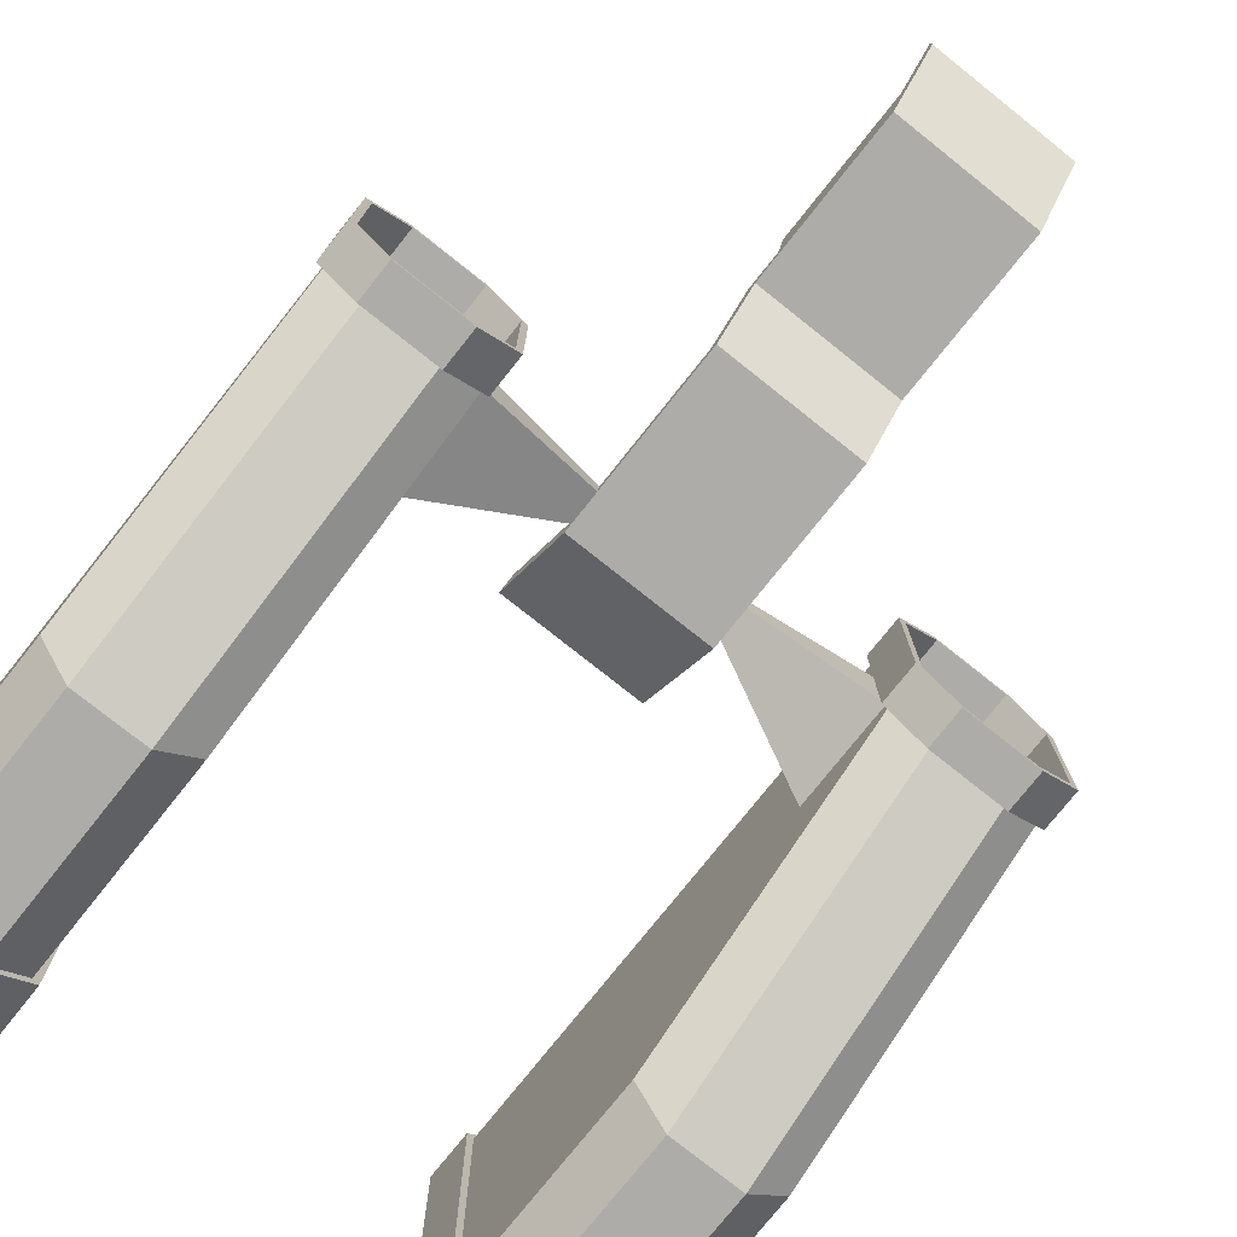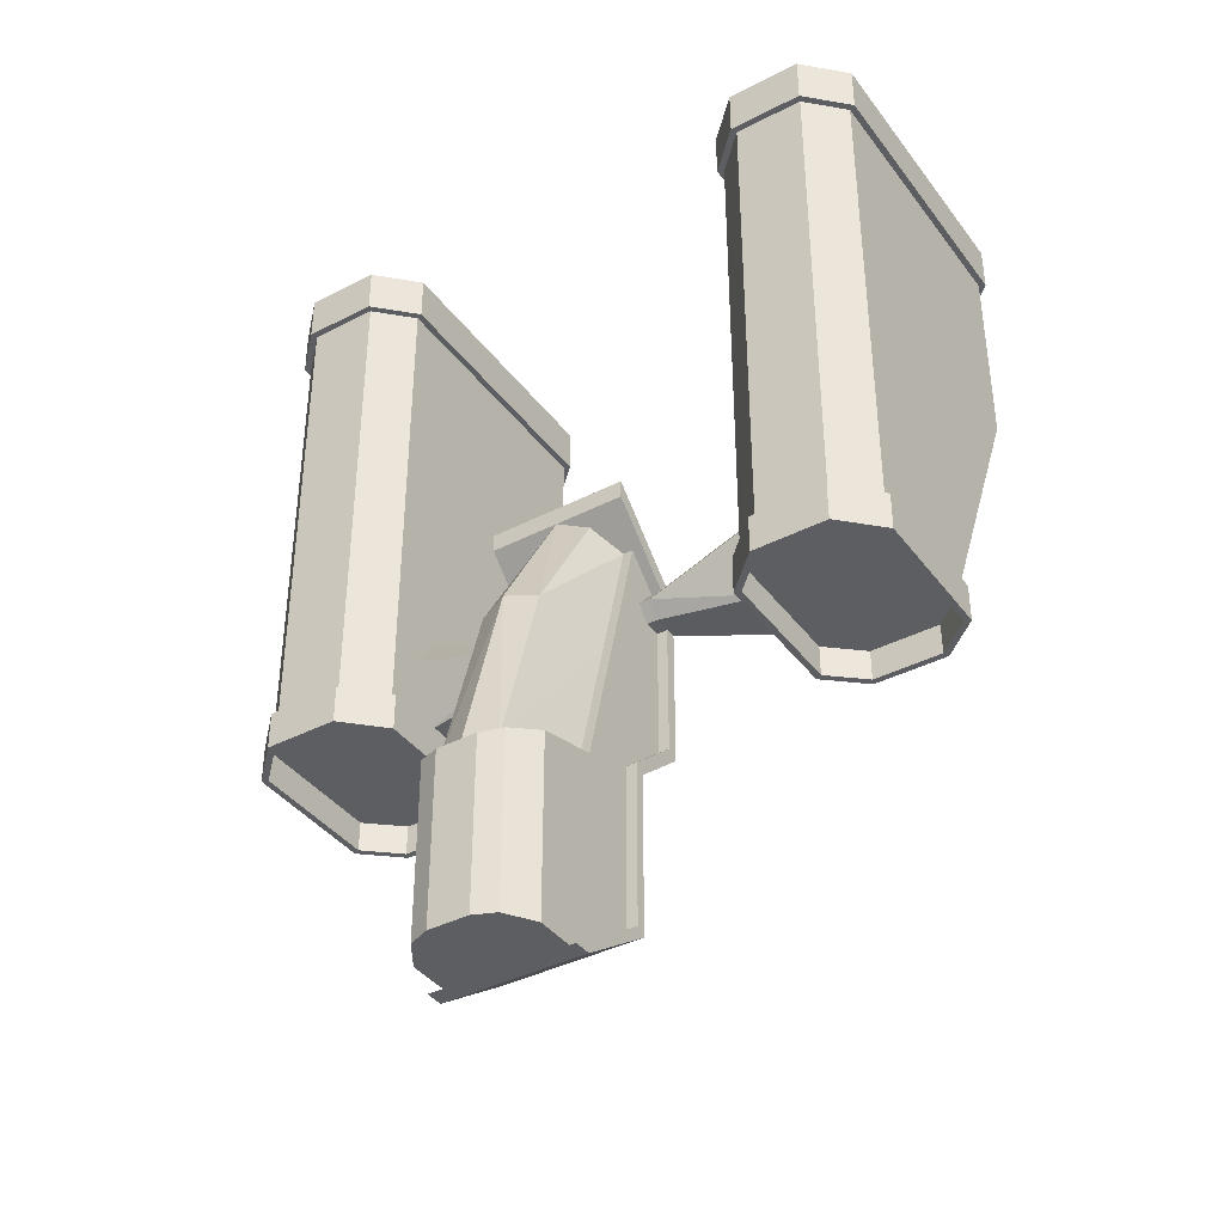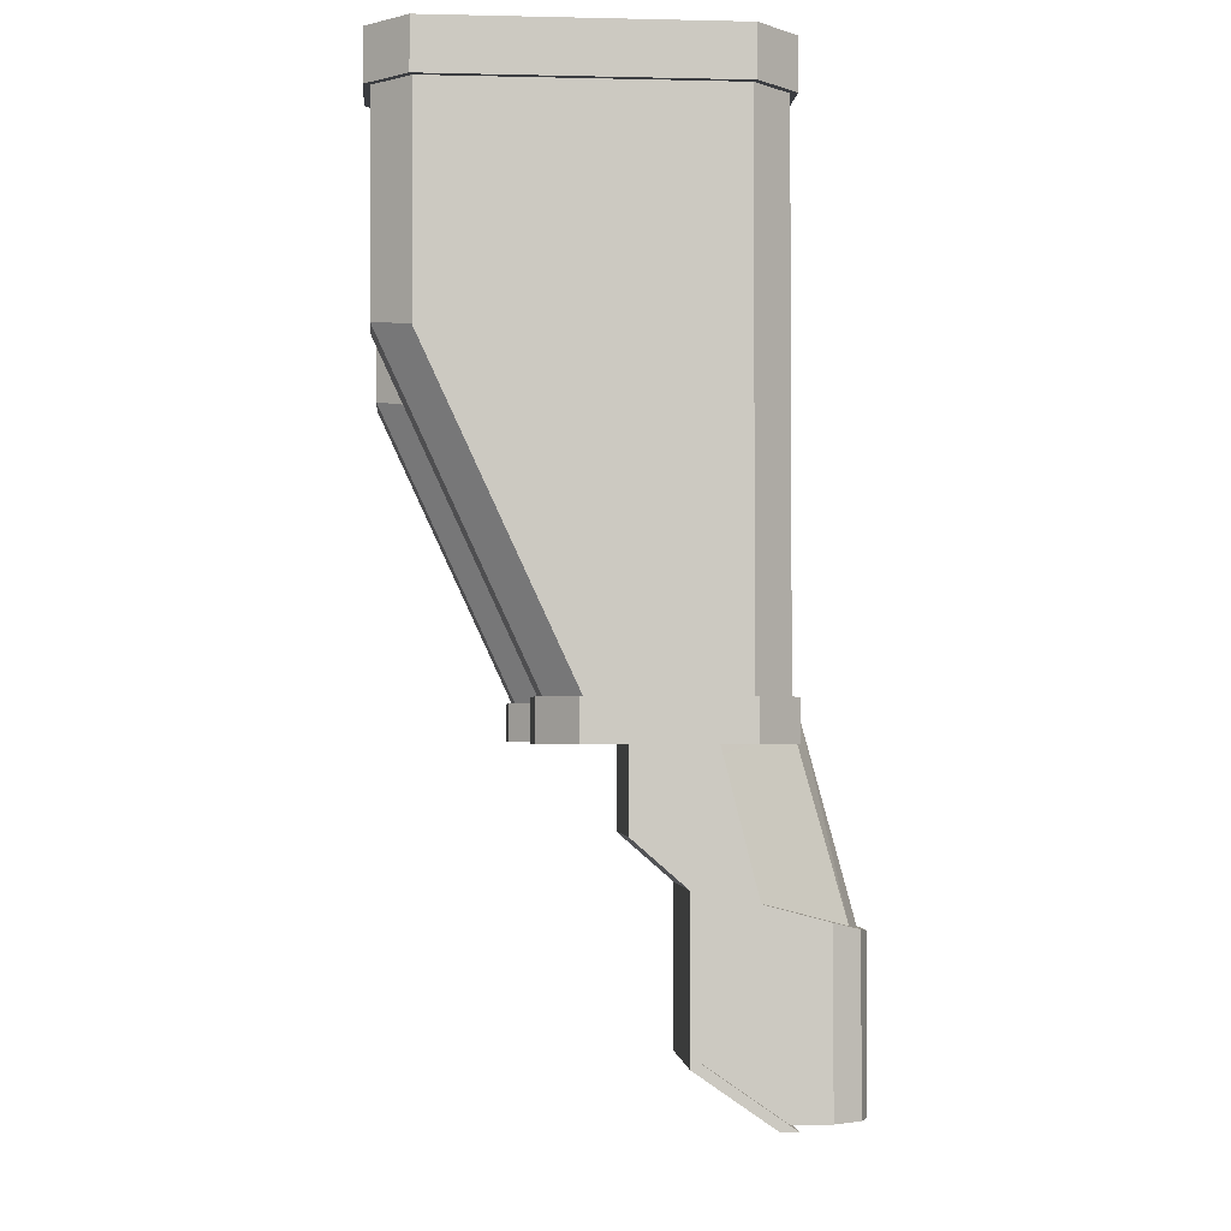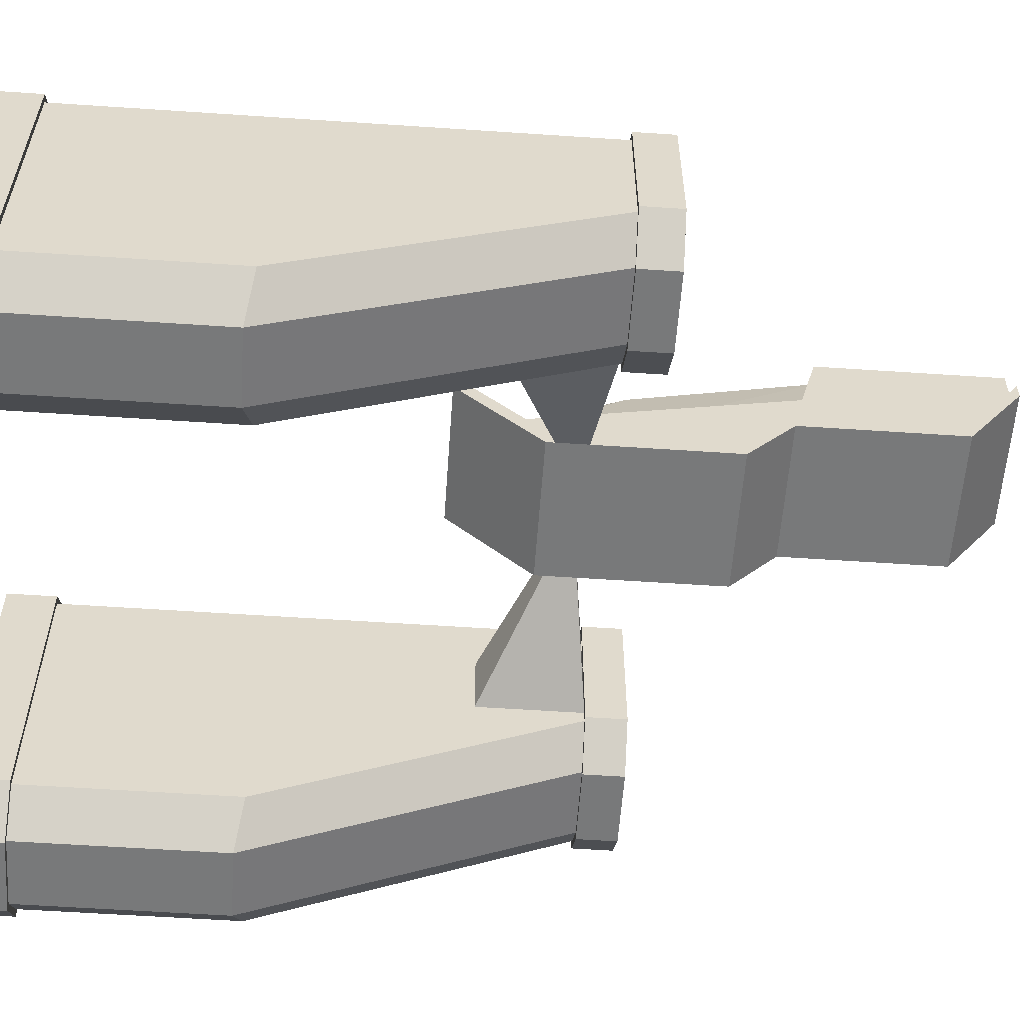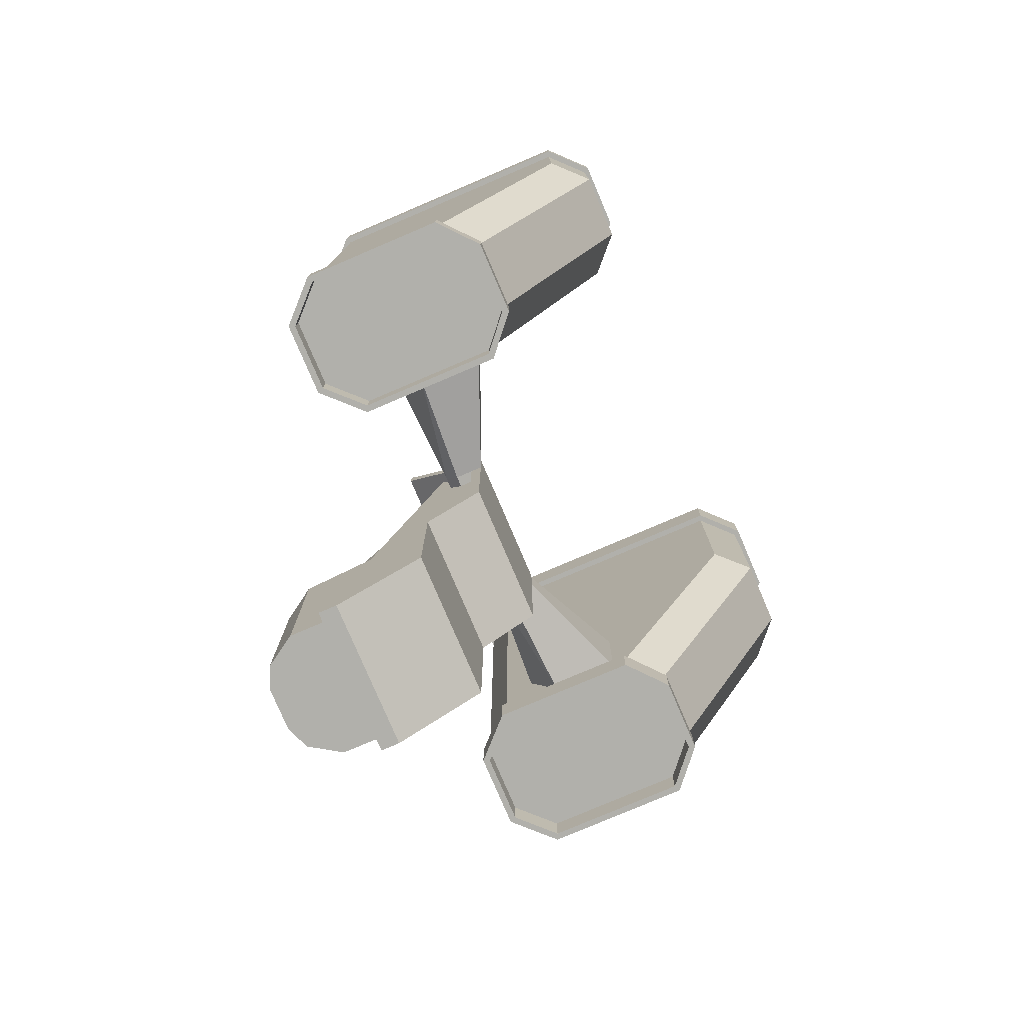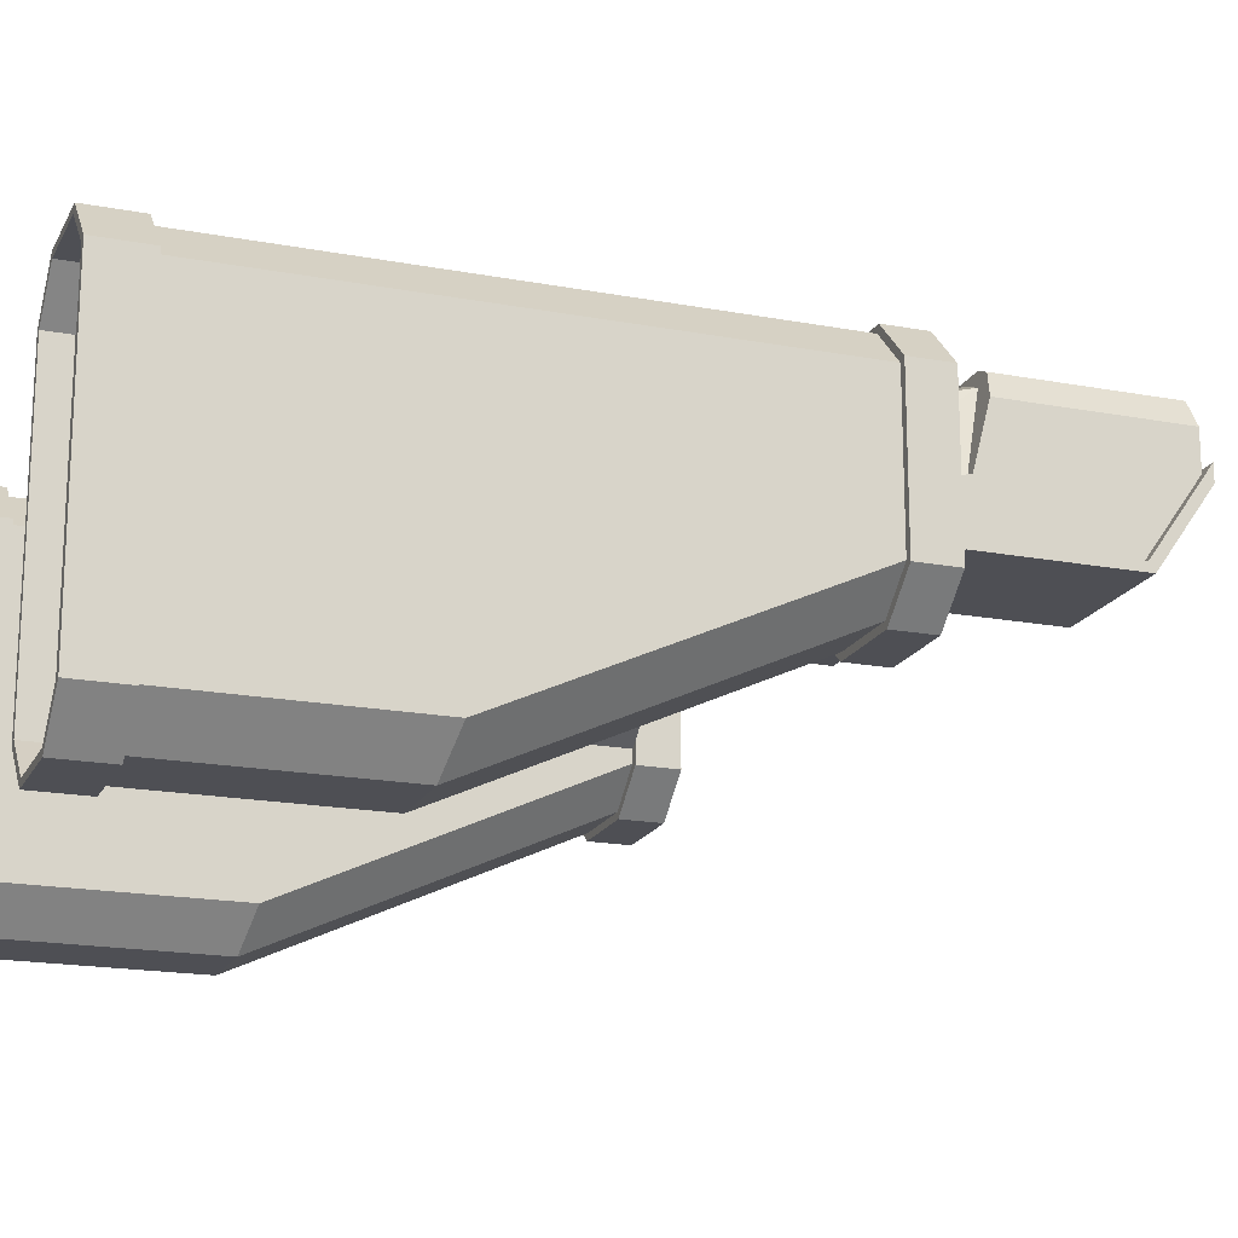
<metadata>
{"format":"obj","ext":"obj","renderer":"f3d","projection":"perspective","resolution":1024,"background":"white","views":[{"elev":-76.8,"azim":141.5,"up":"+Y"},{"elev":-39.1,"azim":-147.2,"up":"+Z"},{"elev":-2.6,"azim":85.3,"up":"+Z"},{"elev":-57.7,"azim":86.0,"up":"+Y"},{"elev":-78.5,"azim":-66.9,"up":"+Z"},{"elev":-18.4,"azim":70.0,"up":"+Y"}]}
</metadata>
<code>
v  -11.38 39.04 -20.72
v  -11.38 37.28 -20.72
v  -11.38 37.28 -19.39
v  -11.38 51.45 -8.991
v  -11.38 51.45 -5.991
v  0 51.45 -8.991
v  -4.79 49.68 -10.67
v  -8.125 45.68 -14.44
v  -9.688 45.68 -14.44
v  -9.688 39.04 -20.72
v  -9.688 39.04 -25.72
v  -9.688 39.04 -47.12
v  -11.38 39.04 -47.12
v  -11.38 39.04 -25.72
v  -9.688 47.67 -54.66
v  -11.38 47.67 -54.66
v  -9.688 47.67 -80.82
v  -11.38 47.67 -80.82
v  -9.688 60.97 -90.07
v  -11.38 60.97 -90.07
v  11.38 62.03 -90.81
v  -11.38 62.03 -90.81
v  9.688 60.97 -90.07
v  11.38 60.97 -90.07
v  -3.263 73.48 -90.07
v  3.263 73.48 -90.07
v  6.699 72.02 -90.07
v  -6.699 72.02 -90.07
v  9.688 67.37 -90.07
v  -9.688 67.37 -90.07
v  -8.125 51.23 -36.22
v  -8.125 56.78 -57.99
v  -9.688 56.78 -57.99
v  -4.79 62.28 -32.37
v  0 64.28 -31.68
v  -4.79 70.58 -61.59
v  0 72.6 -62.12
v  -6.699 72.02 -61.97
v  -9.688 67.37 -60.75
v  -3.263 73.48 -62.35
v  -35.81 55.72 -34.47
v  -30.12 50.03 -34.47
v  -30.12 50.03 -29.25
v  -35.81 55.72 -29.25
v  -29.08 50.46 -28.22
v  -30.12 50.03 -28.22
v  -30.12 40.42 -28.22
v  -30.12 29.6 -28.22
v  -30.12 27.66 -28.22
v  -29.08 27.18 -28.22
v  -35.81 22.71 -29.25
v  -35.81 22.71 -34.47
v  -47.19 22.71 -34.47
v  -47.19 22.71 -29.25
v  -52.88 27.66 -34.47
v  -52.88 27.66 -29.25
v  -52.88 50.03 -34.47
v  -52.88 50.03 -29.25
v  -47.19 55.72 -29.25
v  -47.19 55.72 -34.47
v  -47.19 55.72 -28.22
v  -47.62 56.76 -28.22
v  -53.92 50.46 -28.22
v  -52.88 50.03 -28.22
v  -47.19 22.71 -28.22
v  -52.88 27.66 -28.22
v  -53.92 27.18 -28.22
v  -47.58 21.66 -28.22
v  -30.12 5.479 19.77
v  -35.81 0 20.92
v  -35.81 22.71 -28.22
v  -30.12 5.479 56.16
v  -30.12 50.03 56.16
v  -35.81 55.72 56.16
v  -35.81 0 56.16
v  -47.19 55.72 56.16
v  -47.19 0 56.16
v  -30.12 27.66 -29.25
v  -29.08 5.036 52.31
v  -29.08 5.036 60
v  -35.39 -1.043 60
v  -35.39 -1.043 52.31
v  -29.08 50.46 52.31
v  -29.08 50.46 60
v  -35.38 56.76 52.31
v  -35.38 56.76 60
v  -52.88 50.03 56.16
v  -52.88 5.479 56.16
v  -30.12 50.03 52.31
v  -35.81 55.72 -28.22
v  -35.81 55.72 52.31
v  -30.12 5.479 52.31
v  -35.81 0 52.31
v  -35.81 0 60
v  -47.19 0 60
v  -30.12 5.479 60
v  -30.12 50.03 60
v  -35.81 55.72 60
v  -47.19 55.72 60
v  -35.38 56.76 -28.22
v  -35.38 56.76 -34.47
v  -47.62 56.76 -34.47
v  -29.08 50.46 -34.47
v  -29.08 27.18 -34.47
v  -35.42 21.66 -28.22
v  -35.42 21.66 -34.47
v  -30.12 27.66 -34.47
v  -47.58 21.66 -34.47
v  -53.92 27.18 -34.47
v  -53.92 50.46 -34.47
v  -47.19 0 20.92
v  -52.88 5.479 19.77
v  -47.62 56.76 60
v  -53.92 50.46 60
v  -52.88 50.03 60
v  -52.88 5.479 60
v  -53.92 5.036 60
v  -47.61 -1.043 60
v  -47.62 56.76 52.31
v  -47.61 -1.043 52.31
v  -53.92 5.036 52.31
v  -53.92 50.46 52.31
v  -47.19 55.72 52.31
v  -52.88 50.03 52.31
v  -52.88 5.479 52.31
v  -47.19 0 52.31
v  -9.688 41.79 -25.72
v  -9.688 43.81 -23.22
v  -9.688 41.79 -20.72
v  -11.38 41.79 -20.72
v  -11.38 41.79 -25.72
v  -11.38 43.81 -23.22
v  -11.38 59.16 -90.81
v  -11.38 46.13 -81.74
v  -11.38 46.13 -55.87
v  -11.38 37.28 -48.14
v  -11.38 37.28 -25.72
v  -30.12 40.42 -12
v  -30.12 29.6 -12
v  -30.12 45.28 -18
v  8.125 51.23 -36.22
v  4.79 62.28 -32.37
v  8.125 45.68 -14.44
v  11.38 39.04 -25.72
v  11.38 39.04 -47.12
v  9.688 39.04 -47.12
v  9.688 39.04 -25.72
v  9.688 47.67 -80.82
v  11.38 47.67 -80.82
v  11.38 59.16 -90.81
v  11.38 46.13 -81.74
v  11.38 47.67 -54.66
v  9.688 47.67 -54.66
v  9.688 45.68 -14.44
v  4.79 49.68 -10.67
v  11.38 51.45 -8.991
v  11.38 39.04 -20.72
v  9.688 39.04 -20.72
v  11.38 51.45 -5.991
v  11.38 46.13 -55.87
v  11.38 37.28 -48.14
v  11.38 37.28 -25.72
v  8.125 56.78 -57.99
v  9.688 56.78 -57.99
v  9.688 67.37 -60.75
v  4.79 70.58 -61.59
v  6.699 72.02 -61.97
v  3.263 73.48 -62.35
v  52.88 5.479 60
v  52.88 5.479 56.16
v  47.19 0 56.16
v  47.19 0 60
v  52.88 50.03 56.16
v  52.88 50.03 60
v  47.19 55.72 60
v  47.19 55.72 56.16
v  53.92 27.18 -34.47
v  53.92 27.18 -28.22
v  47.58 21.66 -28.22
v  47.58 21.66 -34.47
v  47.19 0 20.92
v  47.19 0 52.31
v  35.81 0 52.31
v  35.81 0 20.92
v  11.38 41.79 -25.72
v  30.12 40.42 -28.22
v  30.12 29.6 -28.22
v  52.88 5.479 19.77
v  52.88 5.479 52.31
v  52.88 50.03 52.31
v  53.92 50.46 52.31
v  53.92 5.036 52.31
v  47.61 -1.043 52.31
v  47.61 -1.043 60
v  35.39 -1.043 60
v  35.39 -1.043 52.31
v  11.38 37.28 -19.39
v  11.38 37.28 -20.72
v  52.88 27.66 -28.22
v  52.88 50.03 -28.22
v  47.19 55.72 52.31
v  47.62 56.76 52.31
v  47.19 55.72 -28.22
v  35.38 56.76 52.31
v  35.81 55.72 52.31
v  35.81 55.72 -28.22
v  53.92 50.46 60
v  47.62 56.76 60
v  53.92 50.46 -28.22
v  53.92 50.46 -34.47
v  47.62 56.76 -34.47
v  47.62 56.76 -28.22
v  47.19 22.71 -29.25
v  47.19 22.71 -34.47
v  35.81 22.71 -34.47
v  35.81 22.71 -29.25
v  52.88 27.66 -29.25
v  52.88 27.66 -34.47
v  52.88 50.03 -34.47
v  52.88 50.03 -29.25
v  30.12 50.03 -28.22
v  29.08 50.46 -28.22
v  30.12 27.66 -28.22
v  29.08 27.18 -28.22
v  30.12 50.03 -34.47
v  35.81 55.72 -34.47
v  35.81 55.72 -29.25
v  30.12 50.03 -29.25
v  47.19 55.72 -34.47
v  47.19 55.72 -29.25
v  47.19 22.71 -28.22
v  35.81 22.71 -28.22
v  30.12 5.479 19.77
v  35.81 55.72 56.16
v  30.12 50.03 56.16
v  30.12 5.479 56.16
v  35.81 0 56.16
v  11.38 43.81 -23.22
v  30.12 45.28 -18
v  30.12 29.6 -12
v  29.08 5.036 60
v  29.08 5.036 52.31
v  29.08 50.46 52.31
v  29.08 50.46 60
v  30.12 27.66 -29.25
v  35.38 56.76 60
v  30.12 50.03 52.31
v  30.12 5.479 52.31
v  30.12 40.42 -12
v  11.38 41.79 -20.72
v  35.81 0 60
v  30.12 5.479 60
v  9.688 41.79 -20.72
v  9.688 43.81 -23.22
v  9.688 41.79 -25.72
v  35.81 55.72 60
v  30.12 50.03 60
v  35.38 56.76 -28.22
v  35.38 56.76 -34.47
v  29.08 50.46 -34.47
v  29.08 27.18 -34.47
v  35.42 21.66 -34.47
v  35.42 21.66 -28.22
v  53.92 5.036 60
v  30.12 27.66 -34.47
g Layer0_001
f 1 2 3 4
f 4 3 5
f 4 6 7 8
f 4 8 9 10
f 4 10 1
f 11 12 13 14
f 15 16 13 12
f 15 17 18 16
f 19 20 18 17
f 21 22 20 19
f 21 19 23 24
f 25 26 27 28
f 28 27 29 30
f 19 30 29 23
f 8 31 32 33
f 8 33 9
f 31 8 34
f 34 8 7
f 35 34 6
f 6 34 7
f 36 32 31
f 36 31 34
f 37 36 35
f 35 36 34
f 38 28 30 39
f 40 25 28 38
f 41 42 43 44
f 45 46 47 48
f 45 48 49 50
f 51 52 53 54
f 54 53 55 56
f 55 57 58 56
f 41 44 59 60
f 61 62 63 64
f 65 66 67 68
f 49 69 70 71
f 72 73 74 75
f 74 76 77 75
f 59 44 51 54
f 44 43 78 51
f 56 58 59 54
f 79 80 81 82
f 79 83 84 80
f 83 85 86 84
f 76 87 88 77
f 89 46 90 91
f 91 85 83 89
f 92 89 83 79
f 69 92 93 70
f 93 92 79 82
f 94 75 77 95
f 96 72 75 94
f 73 72 96 97
f 73 97 98 74
f 74 98 99 76
f 100 62 61 90
f 100 101 102 62
f 103 101 100 45
f 104 103 45 50
f 104 50 105 106
f 41 102 101 103
f 42 41 103 107
f 107 103 104 52
f 52 104 106 53
f 53 106 108 109
f 55 53 109 110
f 57 55 110 60
f 60 110 102 41
f 106 105 68 108
f 78 107 52 51
f 42 107 78 43
f 45 100 90 46
f 50 49 71 105
f 71 65 68 105
f 57 60 59 58
f 66 64 63 67
f 71 70 111 65
f 65 111 112 66
f 99 86 113 114
f 115 99 114 116
f 116 114 117 95
f 95 117 118 81
f 94 95 81 80
f 96 94 80 84
f 97 96 84 98
f 98 84 86 99
f 86 85 119 113
f 120 118 117 121
f 122 121 117 114
f 113 119 122 114
f 82 81 118 120
f 91 90 61 123
f 119 85 91 123
f 61 64 124 123
f 122 119 123 124
f 64 66 112 125
f 64 125 124
f 122 124 125 121
f 111 126 125 112
f 121 125 126 120
f 70 93 126 111
f 126 93 82 120
f 95 77 88 116
f 88 87 115 116
f 87 76 99 115
f 102 110 63 62
f 110 109 67 63
f 108 68 67 109
f 30 19 17 39
f 33 39 17 15
f 33 15 12 11
f 33 11 127 128
f 9 33 128 129
f 9 129 10
f 129 130 1 10
f 128 127 131 132
f 131 127 11 14
f 20 22 133 134
f 18 20 134 135
f 16 18 135 136
f 13 16 136 137
f 13 137 14
f 129 128 132 130
f 1 130 138 2
f 2 138 139
f 130 132 140 138
f 137 2 139 48
f 49 48 139 69
f 69 139 138 89
f 89 138 140 46
f 140 47 46
f 69 89 92
f 47 131 14 137
f 47 137 48
f 132 47 140
f 131 47 132
f 141 142 143
f 144 145 146 147
f 24 23 148 149
f 133 150 151 134
f 152 149 148 153
f 154 143 155 156
f 155 6 156
f 154 156 157 158
f 159 156 6 4
f 159 4 5
f 151 160 135 134
f 142 155 143
f 150 21 24 151
f 151 24 149 160
f 160 149 152 161
f 161 152 145 144
f 161 144 162
f 163 164 165 166
f 166 165 167 37
f 37 167 168 40
f 37 40 38 36
f 36 38 39 33
f 36 33 32
f 154 164 163 141
f 154 141 143
f 22 21 150 133
f 169 170 171 172
f 173 174 175 176
f 177 178 179 180
f 173 170 169 174
f 181 182 183 184
f 135 160 161 136
f 152 153 146 145
f 144 185 186 162
f 162 186 187
f 188 189 182 181
f 189 190 191 192
f 29 27 167 165
f 193 194 195 196
f 197 198 157 156
f 197 156 159
f 182 189 192 193
f 183 182 193 196
f 188 199 200 190
f 188 190 189
f 162 198 197 161
f 161 197 3 2
f 161 2 137 136
f 201 202 191 190
f 190 200 203 201
f 204 202 201 205
f 201 203 206 205
f 159 5 3 197
f 207 191 202 208
f 209 210 211 212
f 177 210 209 178
f 166 141 163
f 213 214 215 216
f 166 142 141
f 217 218 214 213
f 219 218 217 220
f 186 221 222 187
f 223 187 222 224
f 225 226 227 228
f 229 230 227 226
f 209 212 203 200
f 178 199 231 179
f 232 184 233 223
f 234 235 236 237
f 186 238 239
f 230 220 217 213
f 176 234 237 171
f 187 240 198 162
f 186 185 238
f 196 195 241 242
f 243 242 241 244
f 227 230 213 216
f 245 228 227 216
f 246 204 243 244
f 221 186 239 247
f 248 247 239 249
f 233 248 249 240
f 223 233 240 187
f 170 173 176 171
f 249 250 157 198
f 249 198 240
f 249 239 238 250
f 251 237 236 252
f 172 171 237 251
f 242 248 183 196
f 154 158 253 254
f 164 154 254 255
f 146 164 255 147
f 164 146 153 148
f 165 164 148 29
f 148 23 29
f 184 183 248 233
f 255 185 144 147
f 243 247 248 242
f 167 27 26 168
f 243 204 205 247
f 205 206 221 247
f 166 35 142
f 176 175 256 234
f 250 253 158 157
f 166 37 35
f 250 238 254 253
f 234 256 257 235
f 238 185 255 254
f 212 258 206 203
f 212 211 259 258
f 258 259 260 222
f 260 261 224 222
f 262 263 224 261
f 256 208 246 244
f 257 256 244 252
f 252 244 241 251
f 251 241 195 172
f 172 195 194 264
f 169 172 264 207
f 174 169 207 175
f 175 207 208 256
f 208 202 204 246
f 229 259 211 210
f 219 229 210 218
f 218 210 177 214
f 214 177 180 215
f 215 180 262 261
f 265 215 261 260
f 225 265 260 226
f 226 260 259 229
f 206 258 222 221
f 199 188 181 231
f 168 26 25 40
f 216 215 265 245
f 192 191 207 264
f 192 264 194 193
f 231 232 263 179
f 231 181 184 232
f 209 200 199 178
f 219 220 230 229
f 236 235 257 252
f 142 35 6
f 142 6 155
f 180 179 263 262
f 265 225 228 245
f 232 223 224 263

</code>
